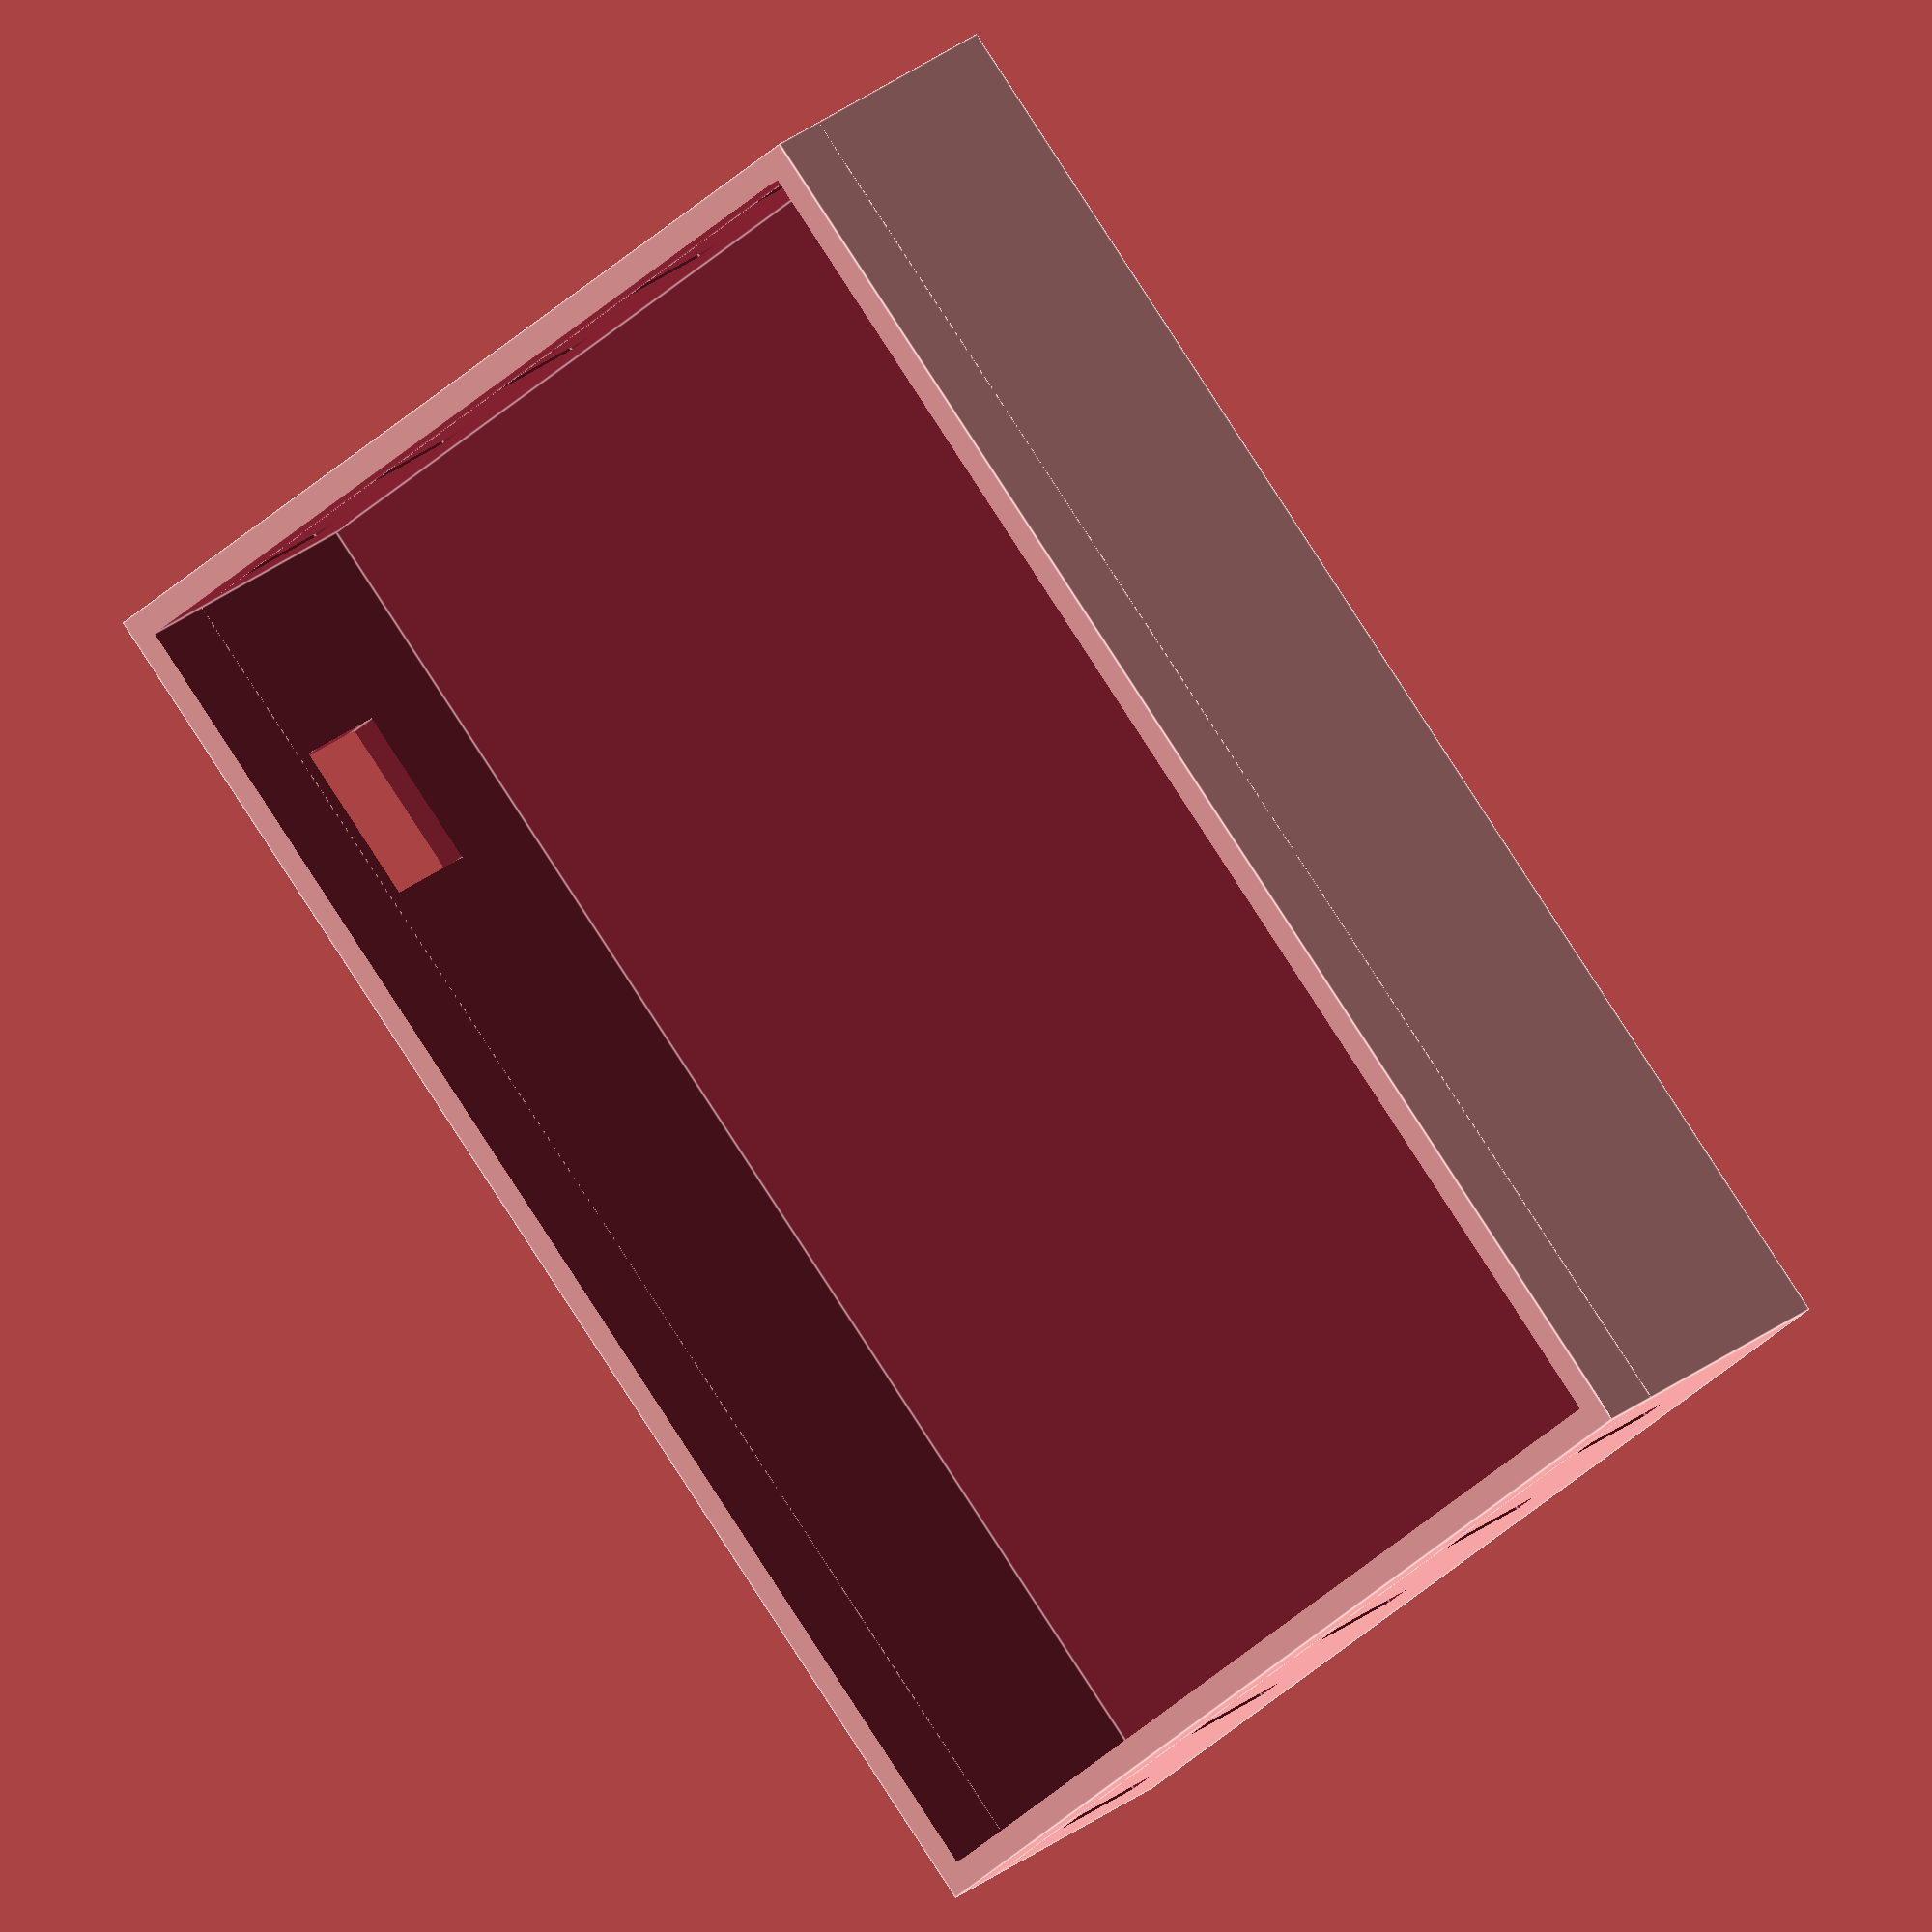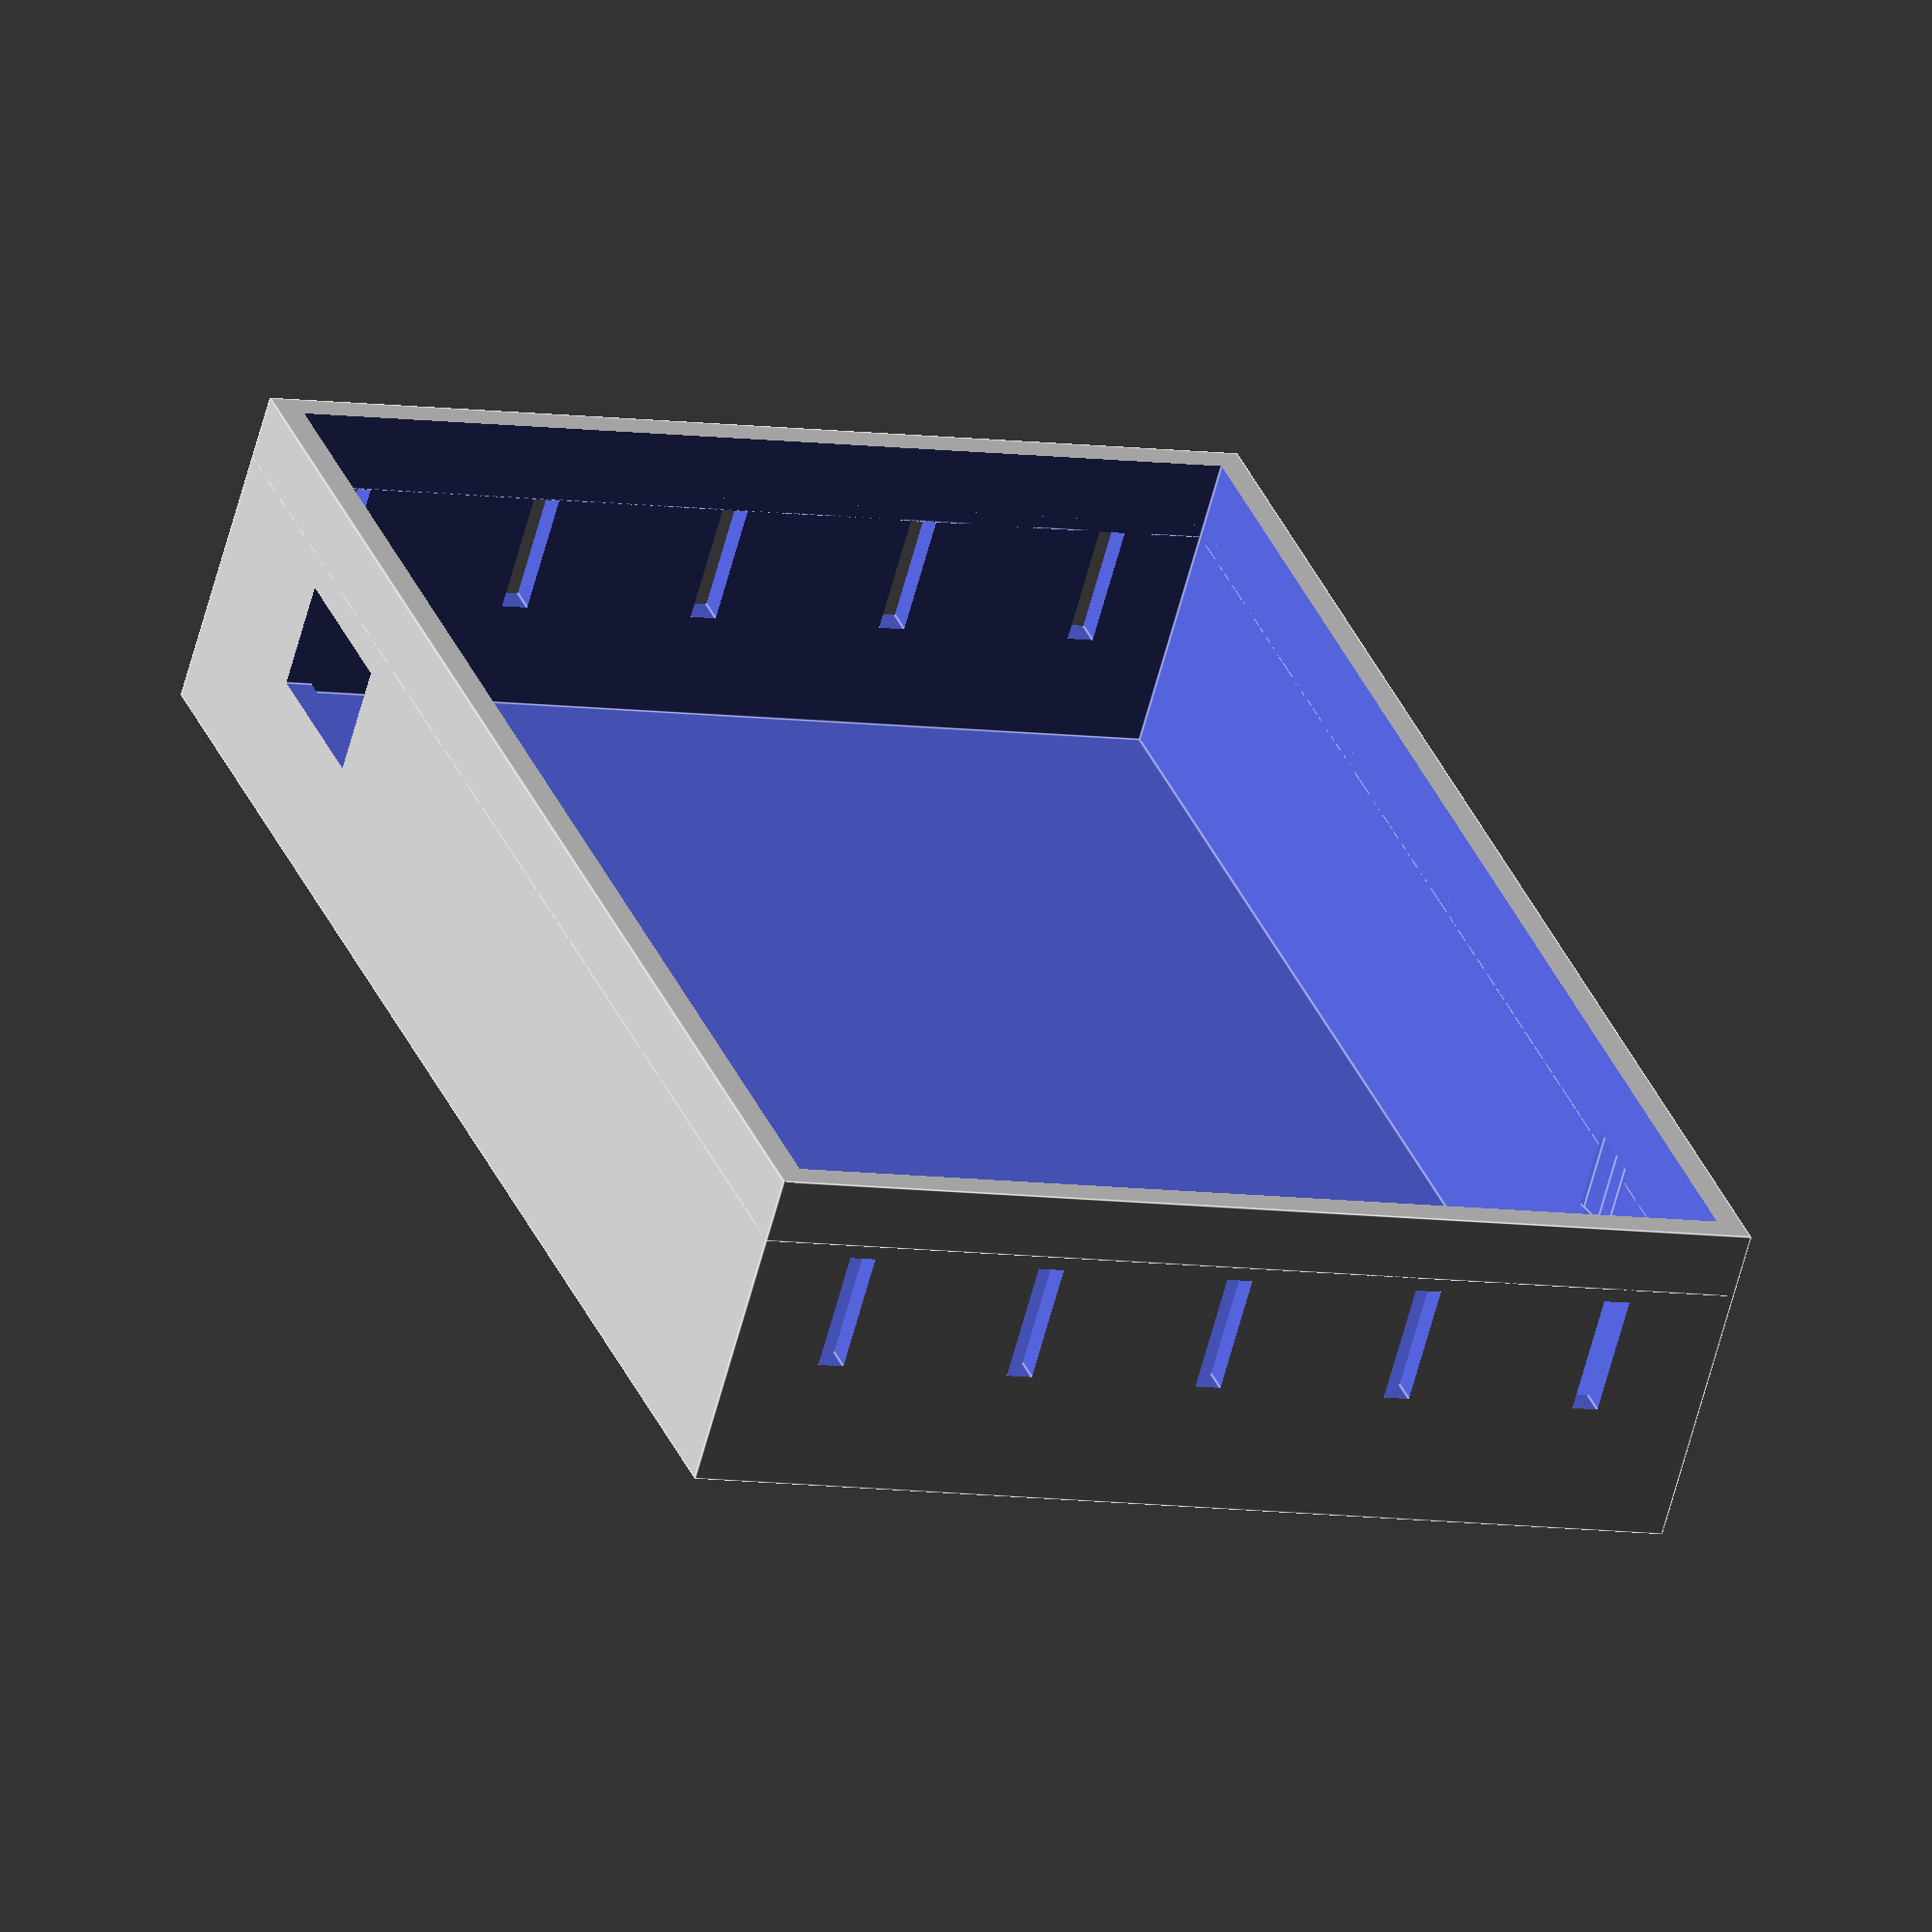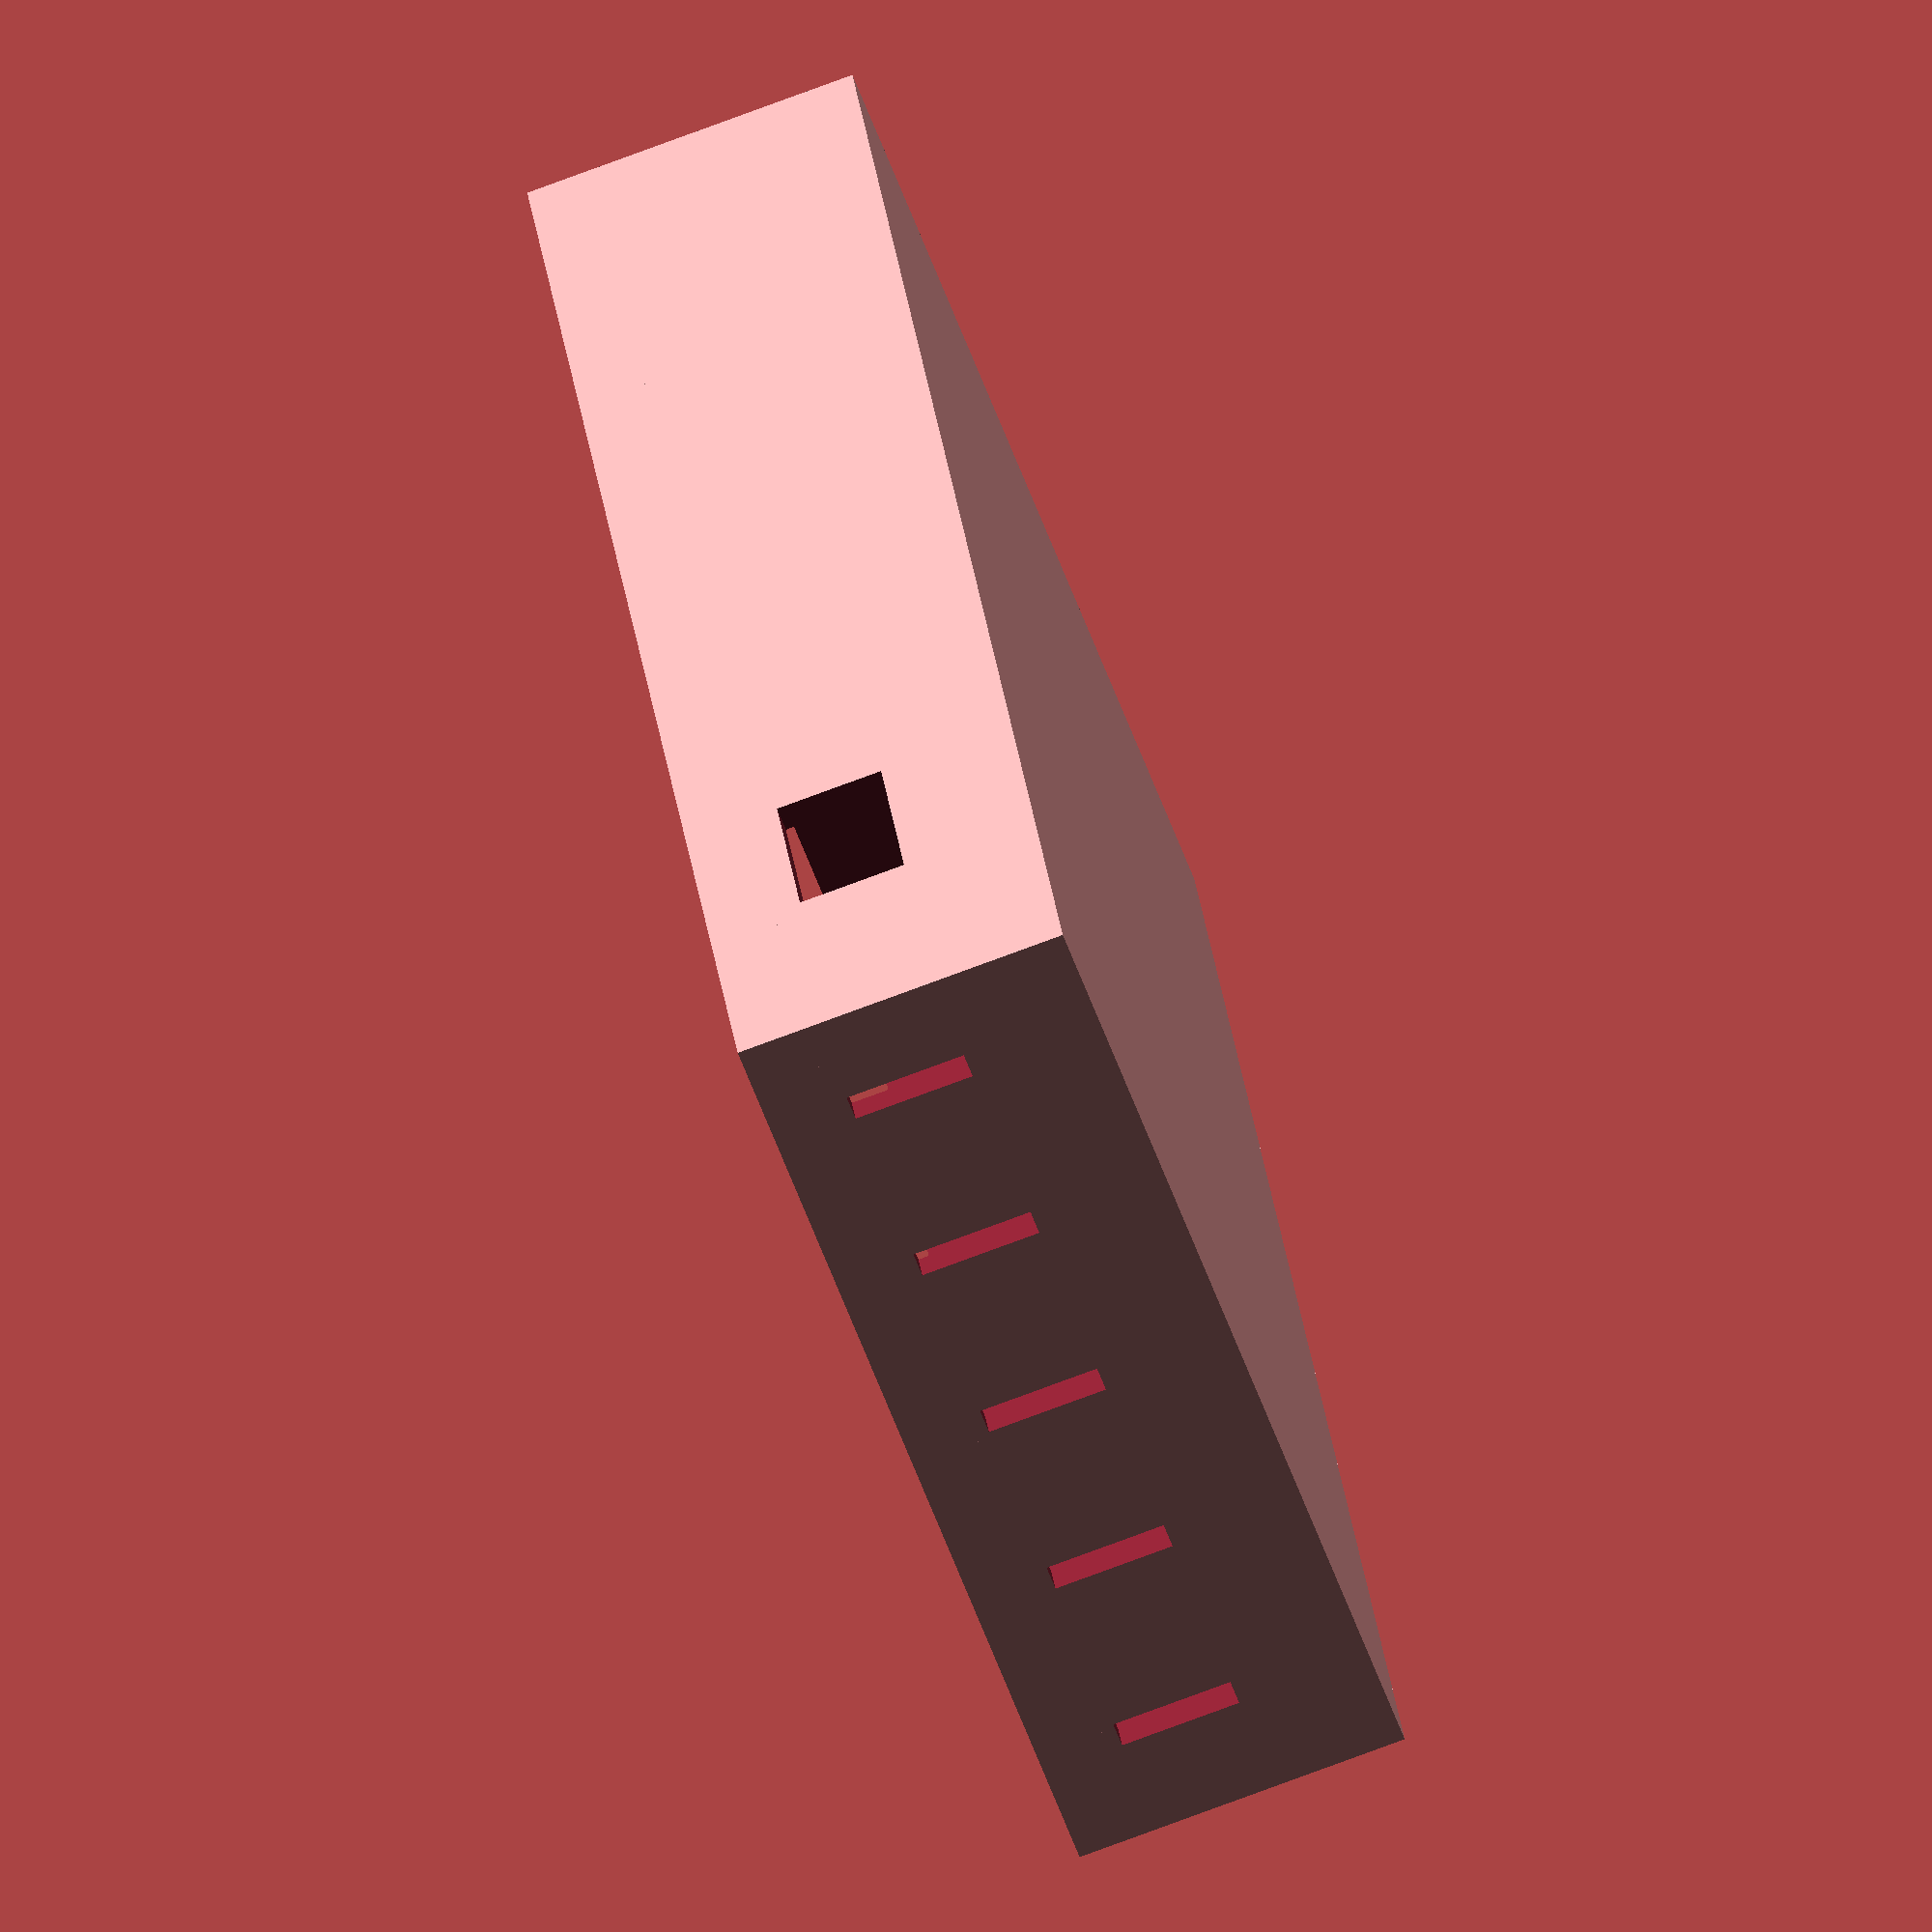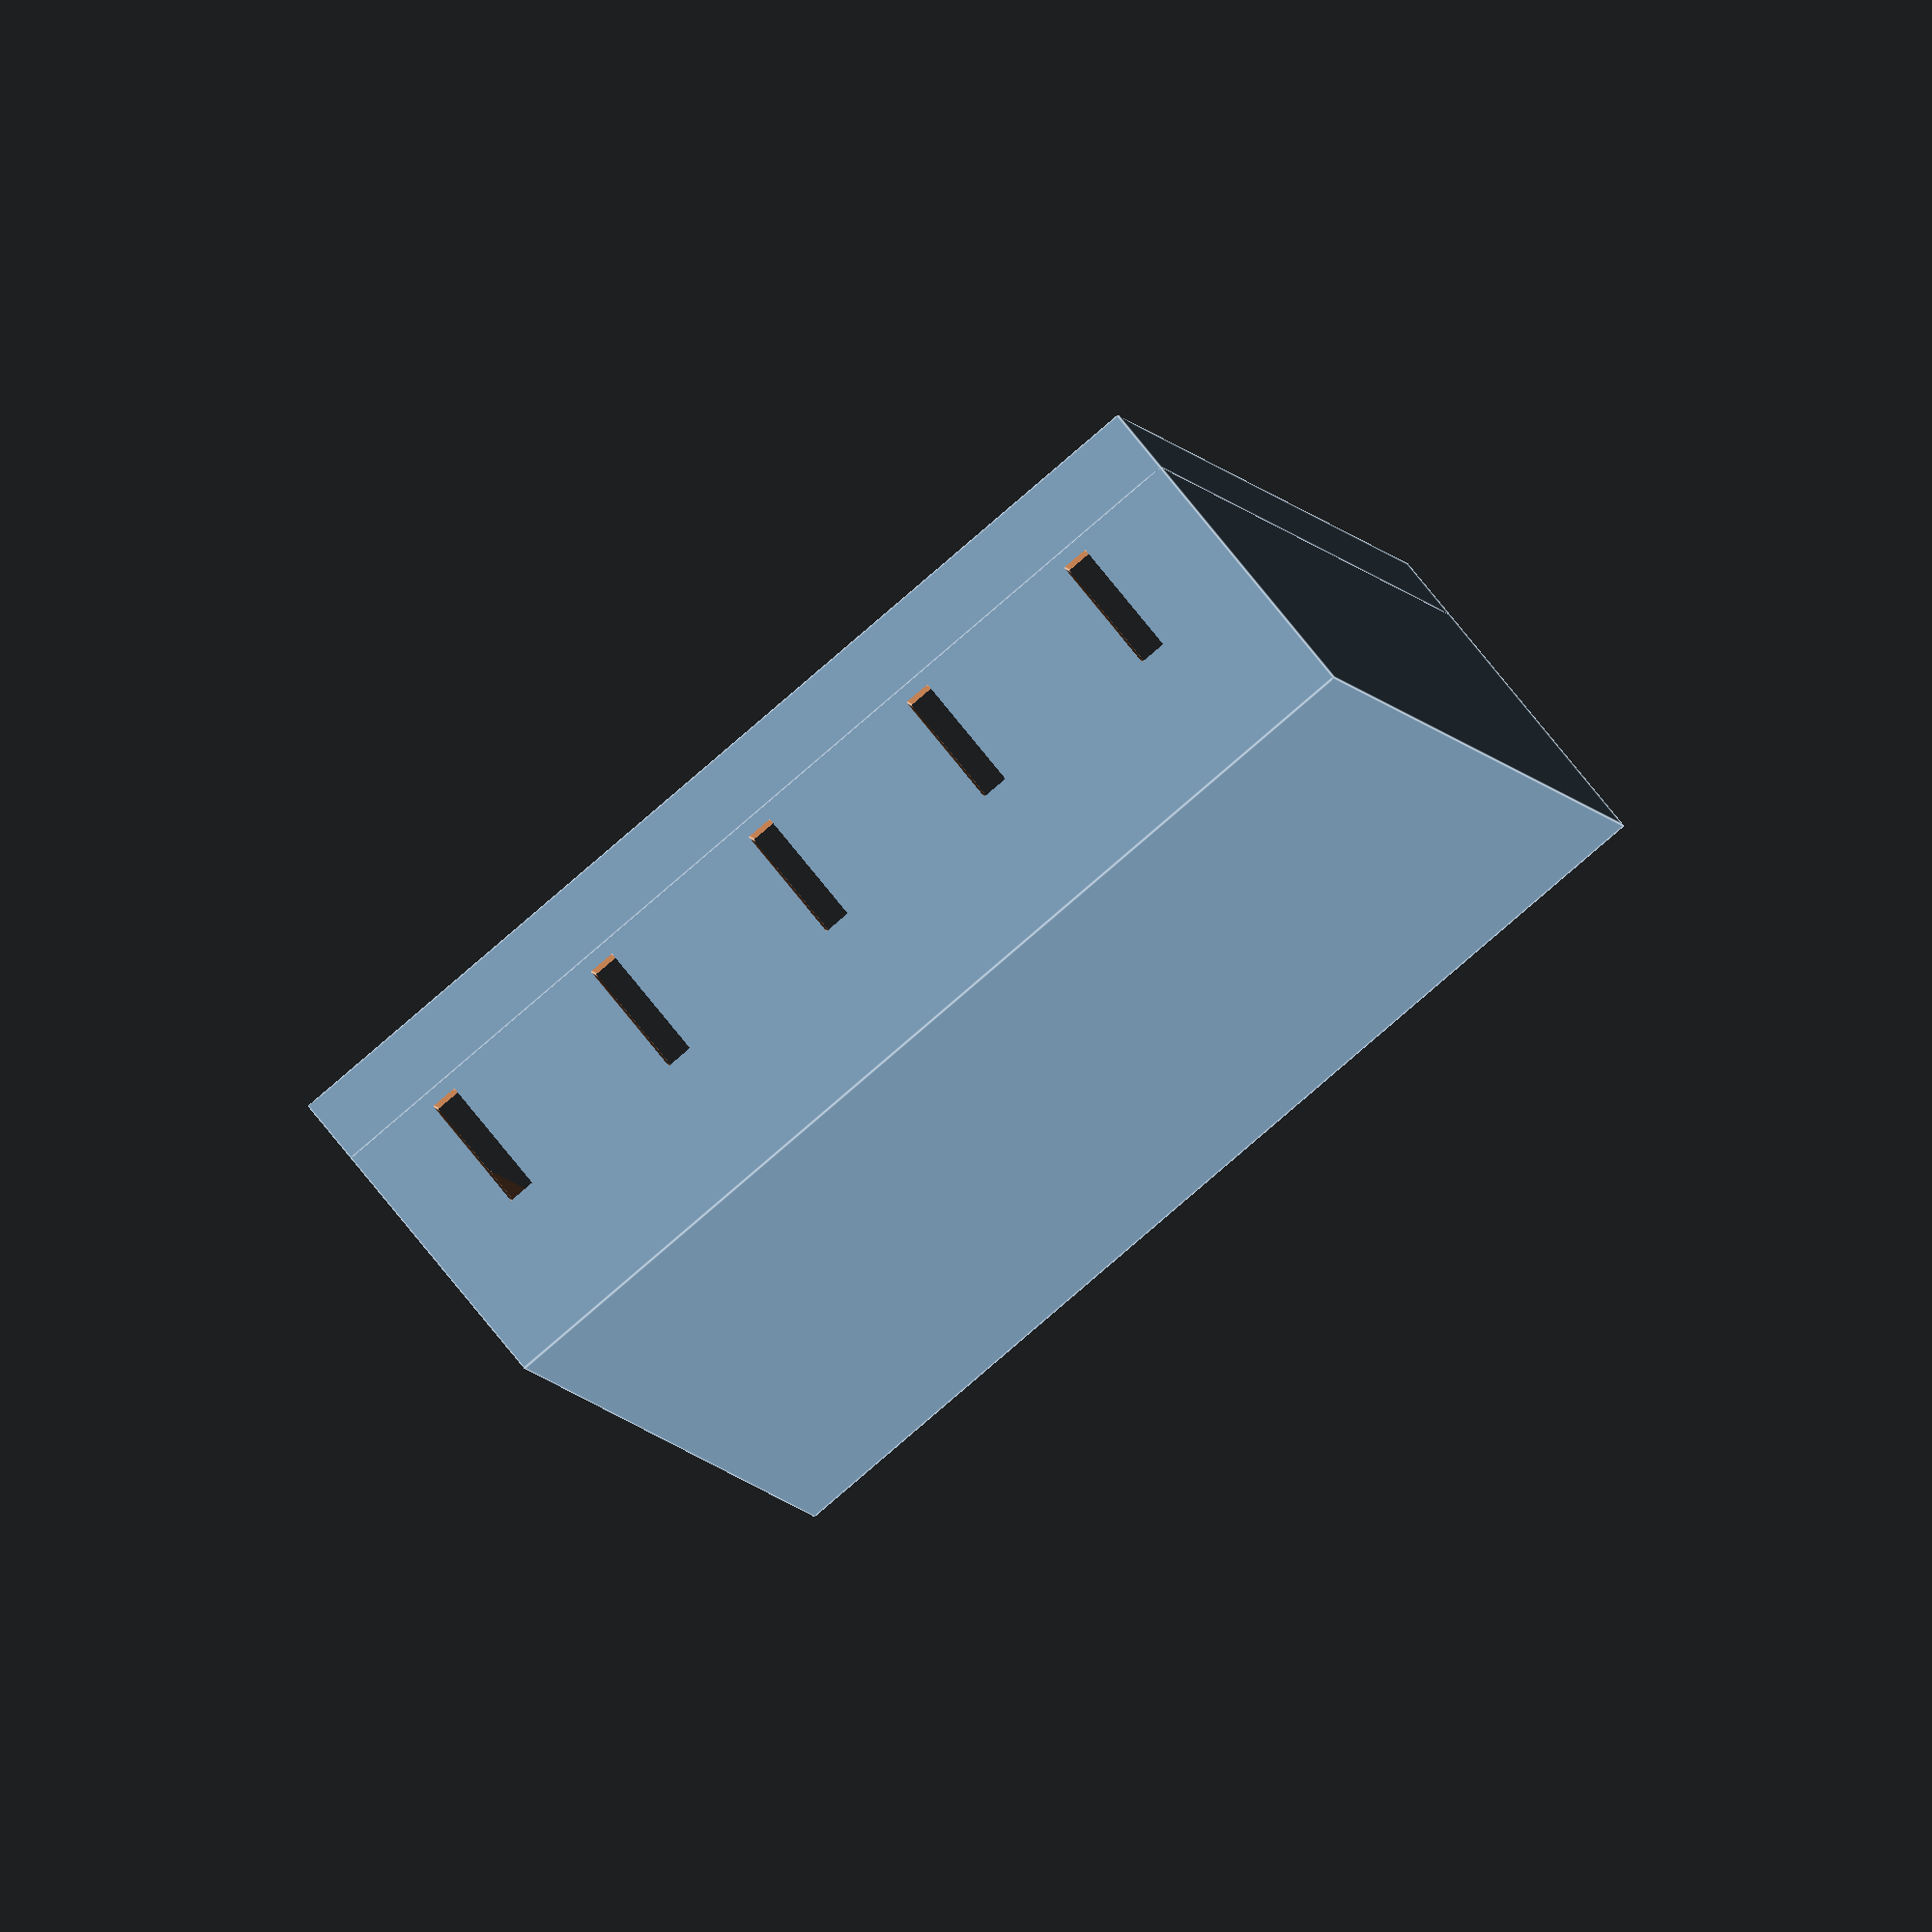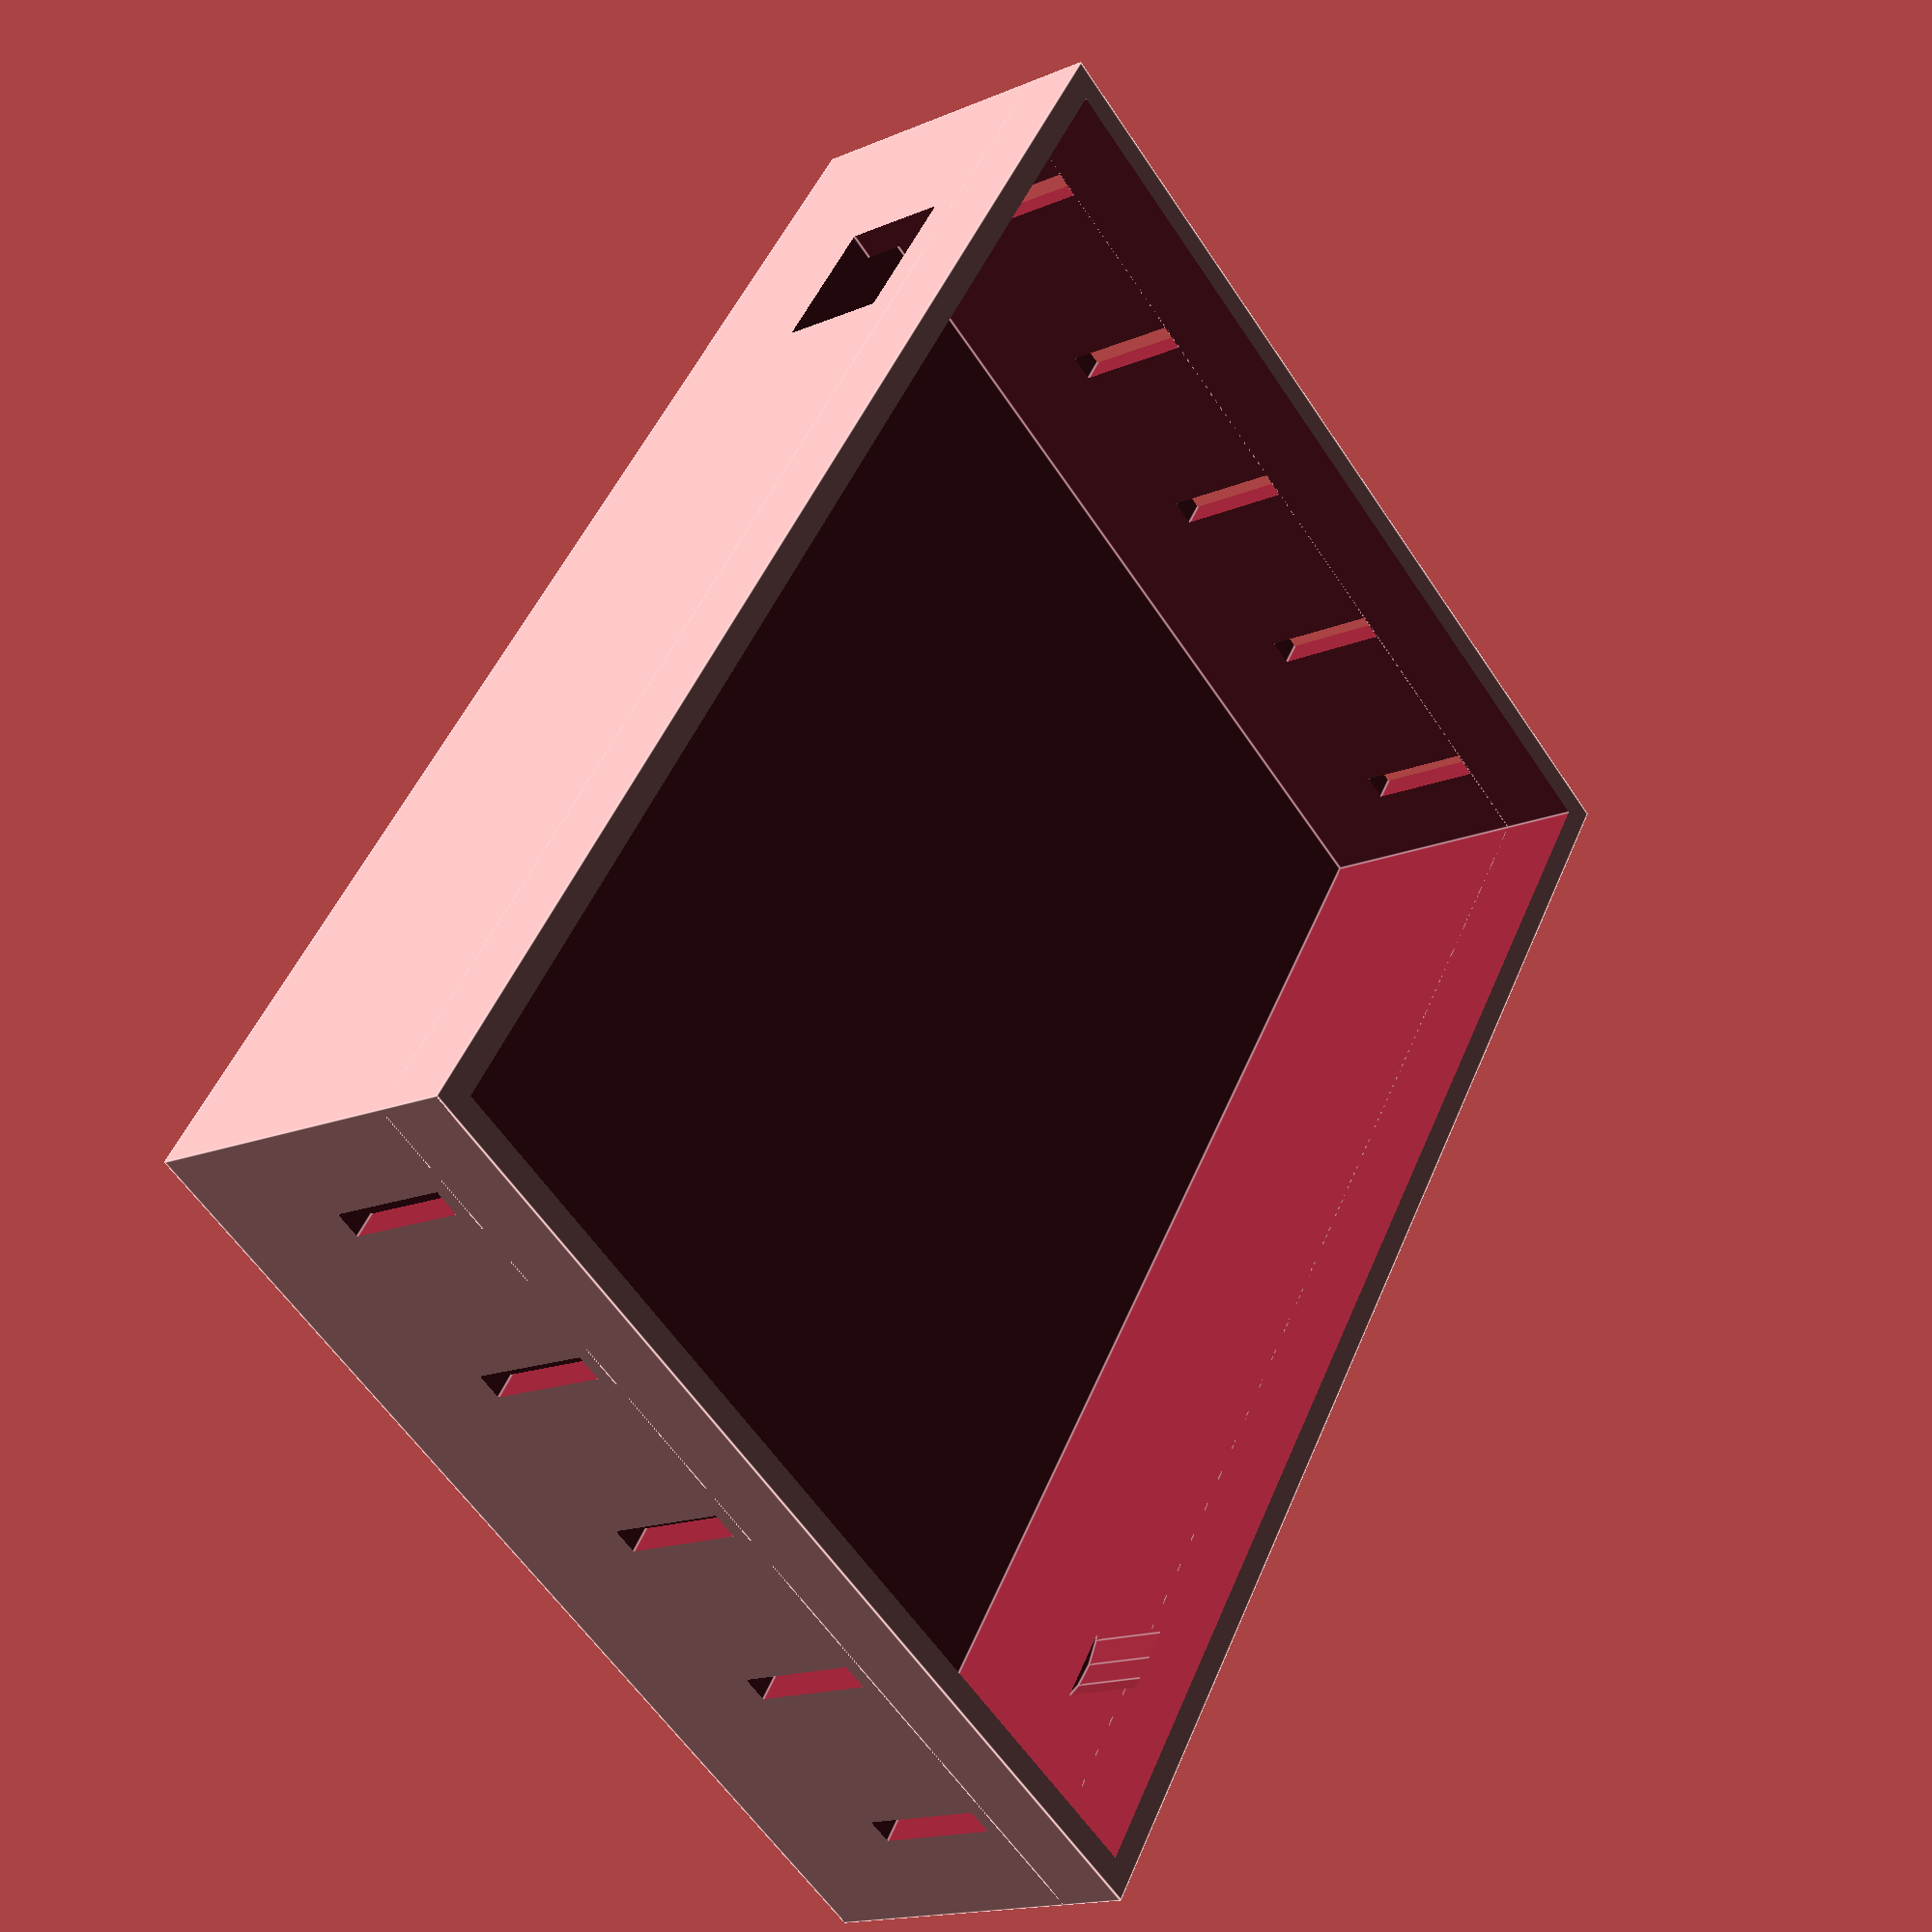
<openscad>
// Dimensions (adjusted for your components)
stm32_length = 100;   // PCB length
stm32_width = 67;     // PCB width
stm32_height = 15;    // Include pins (3mm PCB + 12mm pins)
wall_thickness = 2;    // Enclosure wall thickness
lid_height = 5;        // Lid thickness

// Main box outer dimensions
box_length = stm32_length + 10;  // Extra space
box_width = stm32_width + 10;    
box_height = stm32_height + lid_height + 5;  // Sensor clearance

// MQ7 sensor cutout
mq7_diameter = 17;  
mq7_height = 10;     

// Main box (hollow)
module box() {
    difference() {
        // Outer cube
        cube([box_length, box_width, box_height]);
        
        // Inner hollow (walls)
        translate([wall_thickness, wall_thickness, wall_thickness]) {
            cube([
                box_length - 2*wall_thickness,
                box_width - 2*wall_thickness,
                box_height + 1
            ]);
        }
        
        // Component holes
        holes();
    }
}

// Lid (snap-fit)
module lid() {
    difference() {
        cube([box_length, box_width, lid_height]);
        // Lip for fitting
        translate([wall_thickness, wall_thickness, -1]) {
            cube([
                box_length - 2*wall_thickness,
                box_width - 2*wall_thickness,
                lid_height + 2
            ]);
        }
    }
}

// Holes for components
module holes() {
    // LoRa antenna hole (side)
    translate([box_length - 5, box_width/2, box_height - 10]) {
        rotate([90, 0, 0]) {
            cylinder(h=wall_thickness + 2, d=6, center=true);
        }
    }
    
    // USB port hole (front)
    translate([15, -1, 10]) {
        cube([12, wall_thickness + 2, 8]);
    }
    
    // MQ7 sensor hole (top, circular)
    translate([box_length - 20, box_width - 10, box_height - mq7_height - 1]) {
        cylinder(h=mq7_height + 2, d=mq7_diameter);
    }
    
    // Slotted side vents (elongated)
    for (i = [0:4]) {
        // Left side
        translate([-1, 7 + i*15, box_height - 15]) {
            cube([wall_thickness + 2, 2, 9]);  // 10mm long, 3mm tall
        }
        // Right side
        translate([box_length - wall_thickness - 1, 7 + i*15, box_height - 15]) {
            cube([wall_thickness + 2, 2, 9]);
        }
    }
}

// Render box + lid (closed)
difference() {
    union() {
        box();
        translate([0, 0, box_height - lid_height]) lid();  // Lid in place
    }
    // Uncomment to debug cuts:
    // #holes();
}
</openscad>
<views>
elev=337.3 azim=48.4 roll=34.7 proj=o view=edges
elev=62.4 azim=69.6 roll=345.1 proj=o view=edges
elev=77.3 azim=293.3 roll=110.4 proj=o view=solid
elev=104.6 azim=104.1 roll=38.6 proj=o view=edges
elev=16.3 azim=123.8 roll=311.0 proj=p view=edges
</views>
